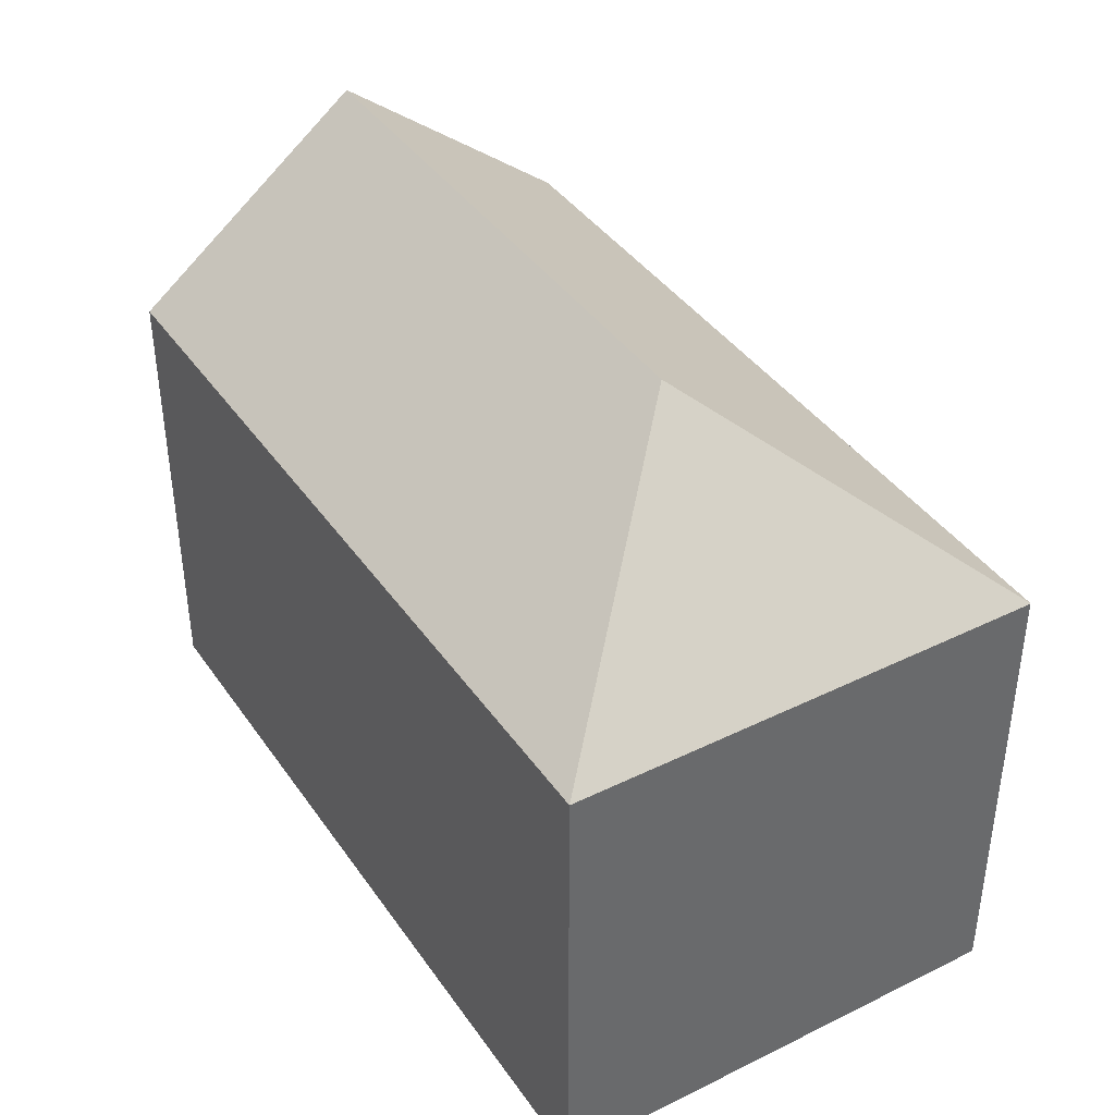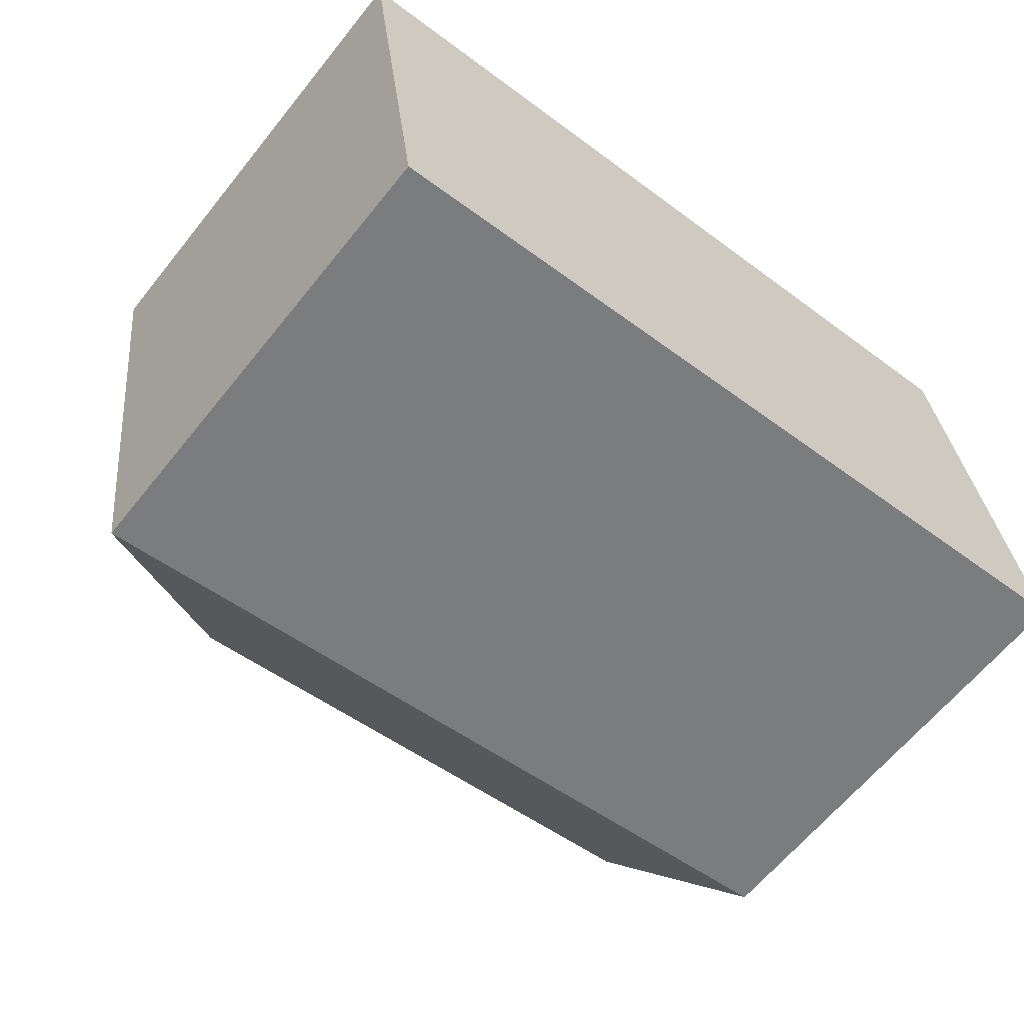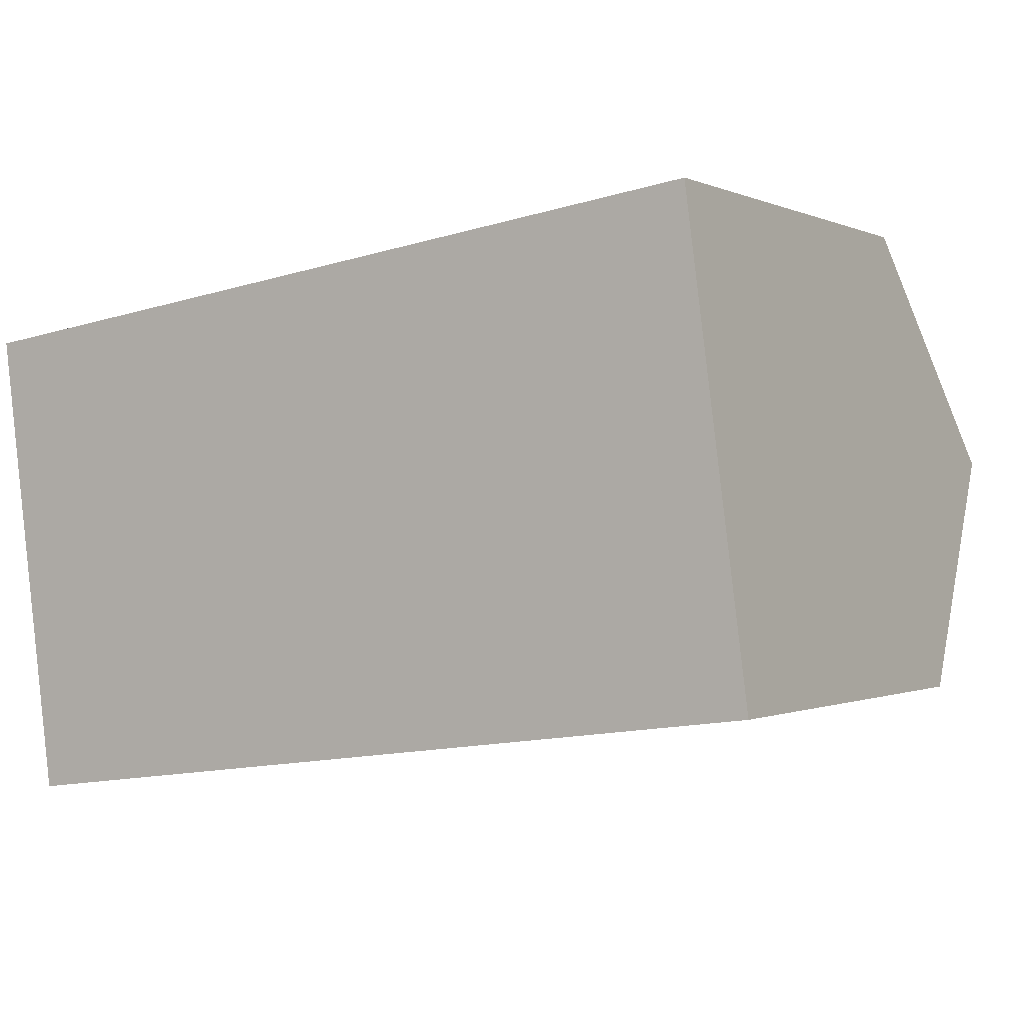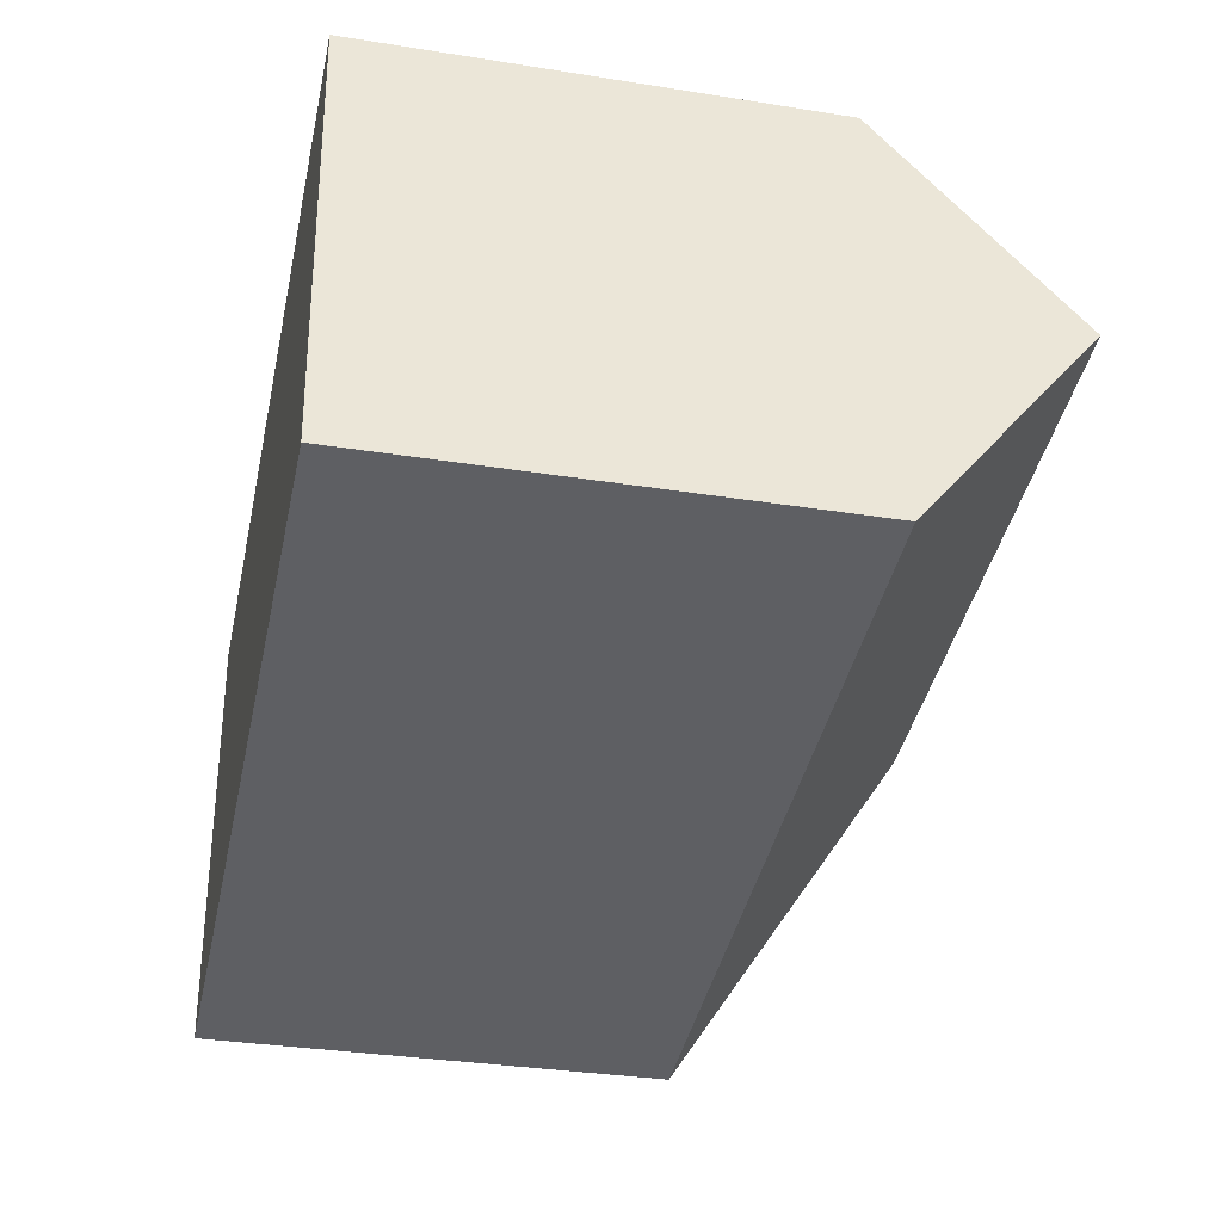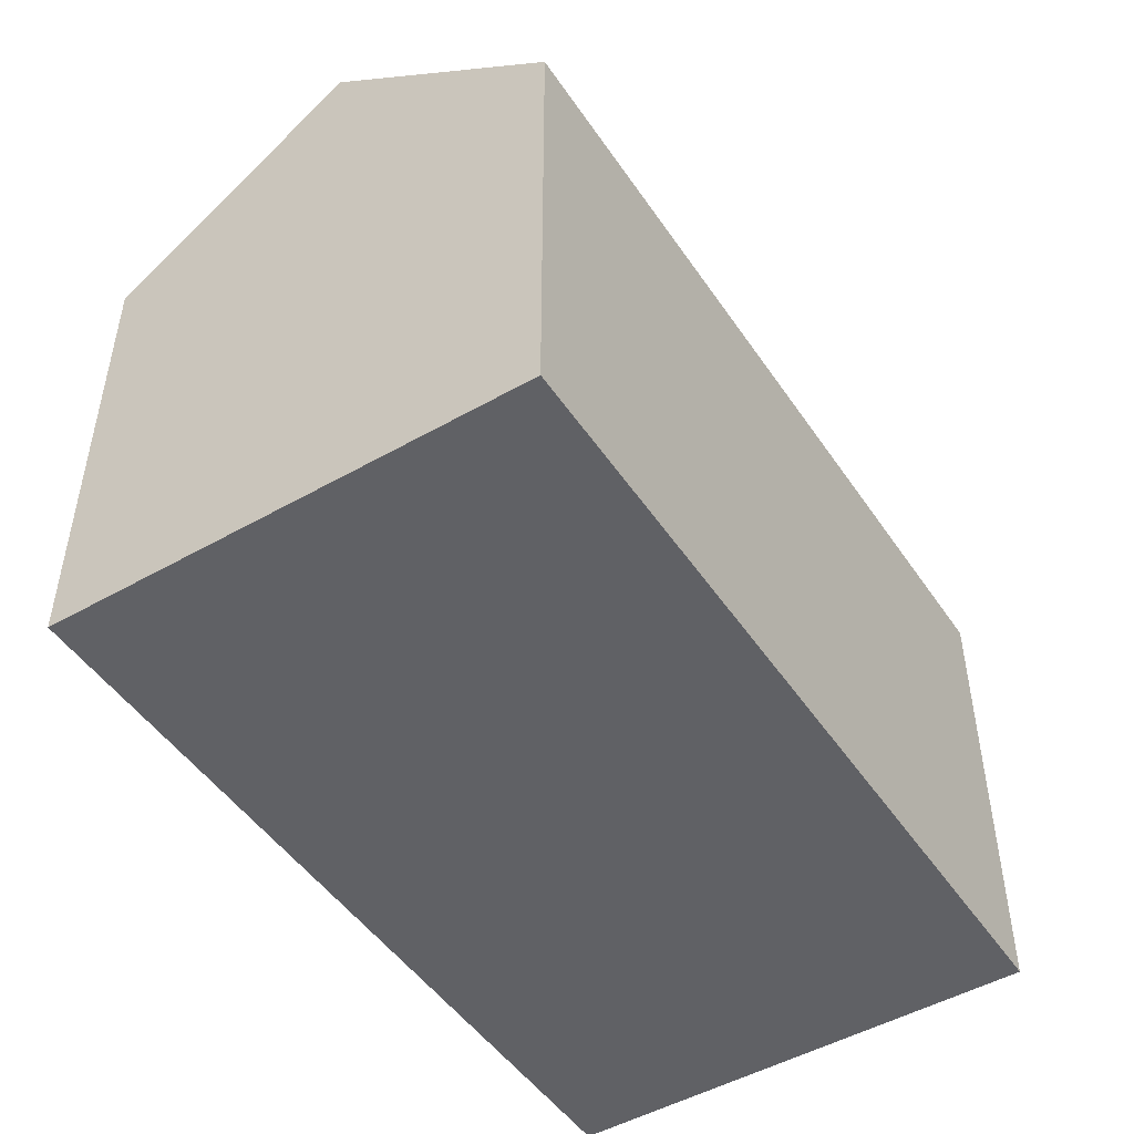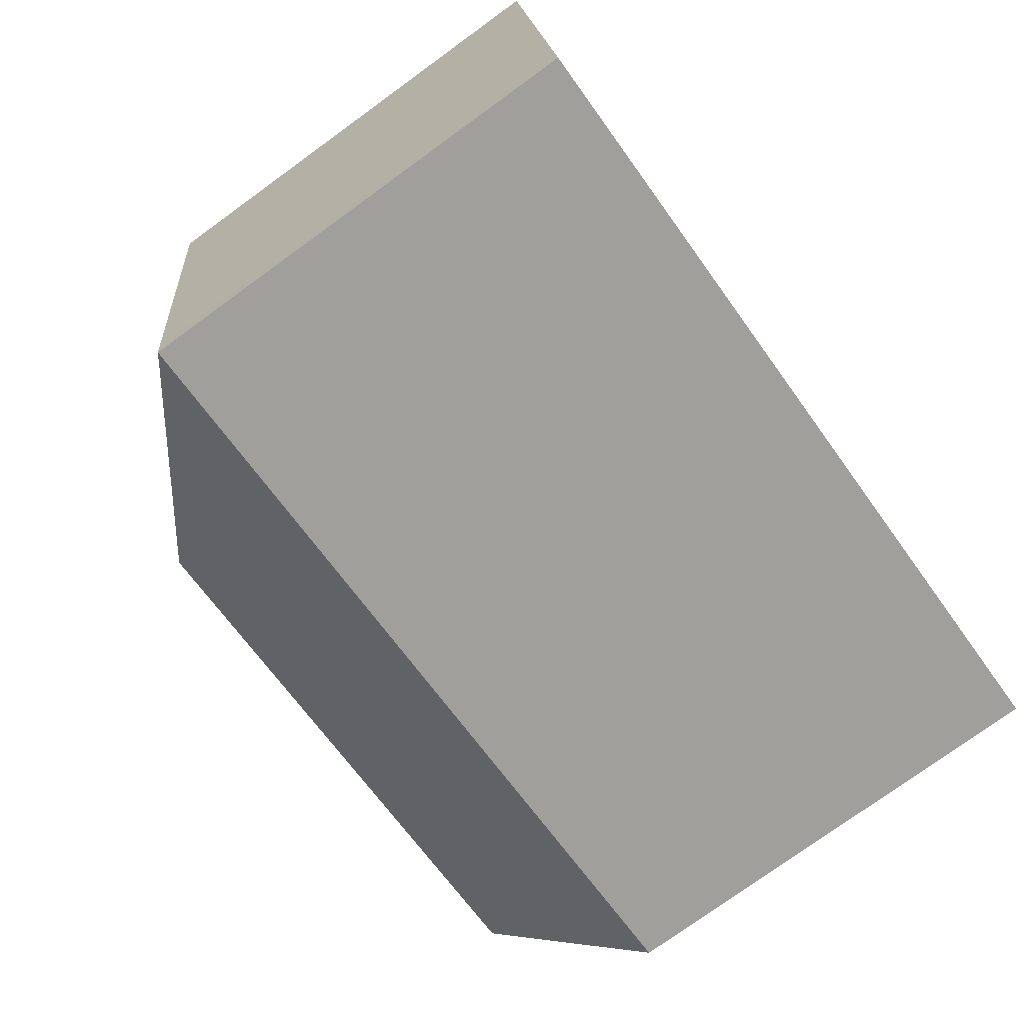
<metadata>
{"format":"obj","ext":"obj","renderer":"f3d","projection":"perspective","resolution":1024,"background":"white","views":[{"elev":40.1,"azim":-128.9,"up":"+Y"},{"elev":-63.0,"azim":-38.7,"up":"+Z"},{"elev":-0.4,"azim":31.6,"up":"+Z"},{"elev":-33.4,"azim":77.7,"up":"+Z"},{"elev":-48.7,"azim":115.0,"up":"+Y"},{"elev":-76.9,"azim":-54.1,"up":"+Z"}]}
</metadata>
<code>
v  19.29 14.75 -2.88
v  0.016 10.55 0.002
v  18.59 10.55 2.502
v  6.096 14.75 -4.656
v  19.99 10.53 -8.284
v  1.442 10.57 -10.74
v  1.367 10.57 -10.18
v  0 10.54 6.451e-16
v  1.442 6.576e-16 -10.74
v  0 0 0
v  1.367 6.232e-16 -10.18
v  18.59 -1.532e-16 2.502
v  0.016 -1.225e-19 0.002
v  19.99 5.072e-16 -8.284
v  19.29 1.763e-16 -2.88
g defaultobject
f 1 2 3
f 2 1 4
f 5 4 1
f 4 5 6
f 7 4 6
f 4 7 8
f 4 8 2
f 9 7 6
f 7 9 8
f 8 9 10
f 10 9 11
f 8 3 2
f 3 8 10
f 3 10 12
f 12 10 13
f 3 5 1
f 5 3 12
f 5 12 14
f 14 12 15
f 5 9 6
f 9 5 14
f 11 13 10
f 13 11 12
f 12 11 9
f 12 9 15
f 15 9 14

</code>
